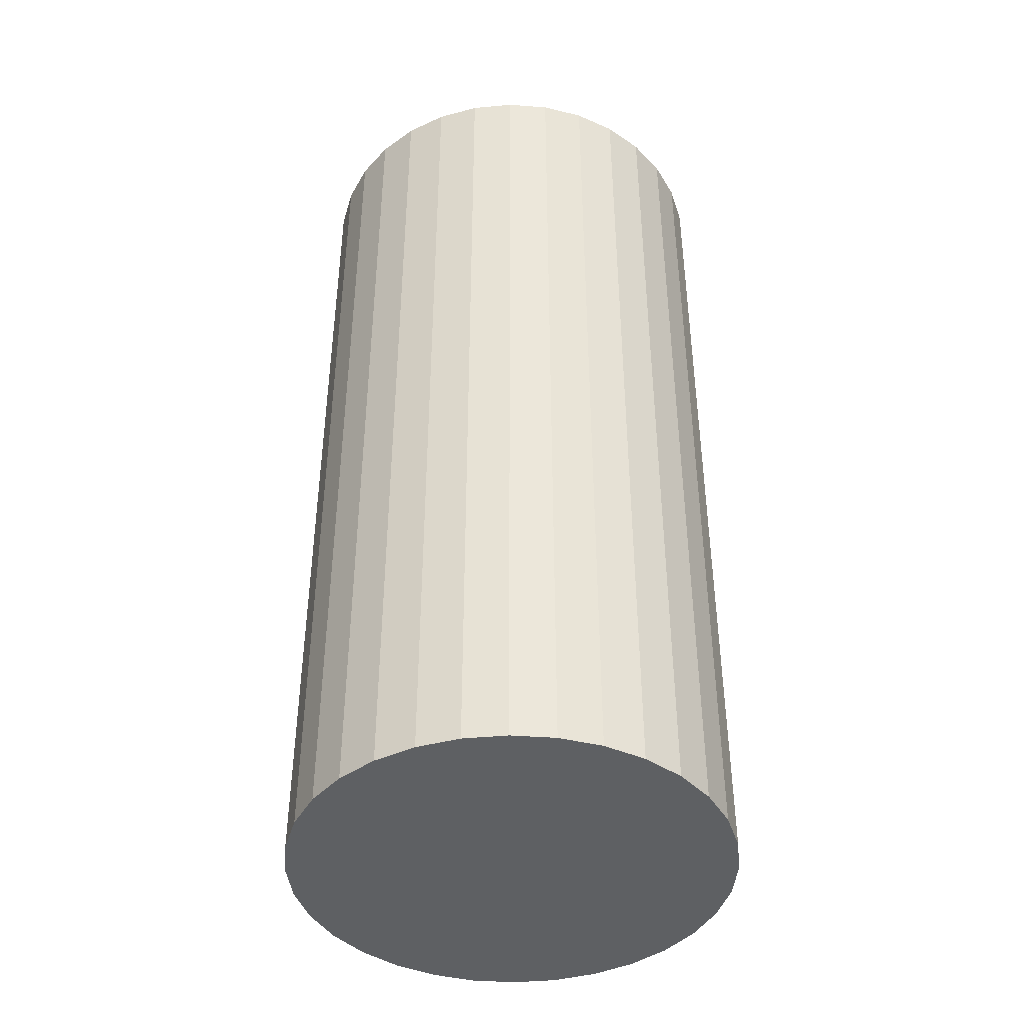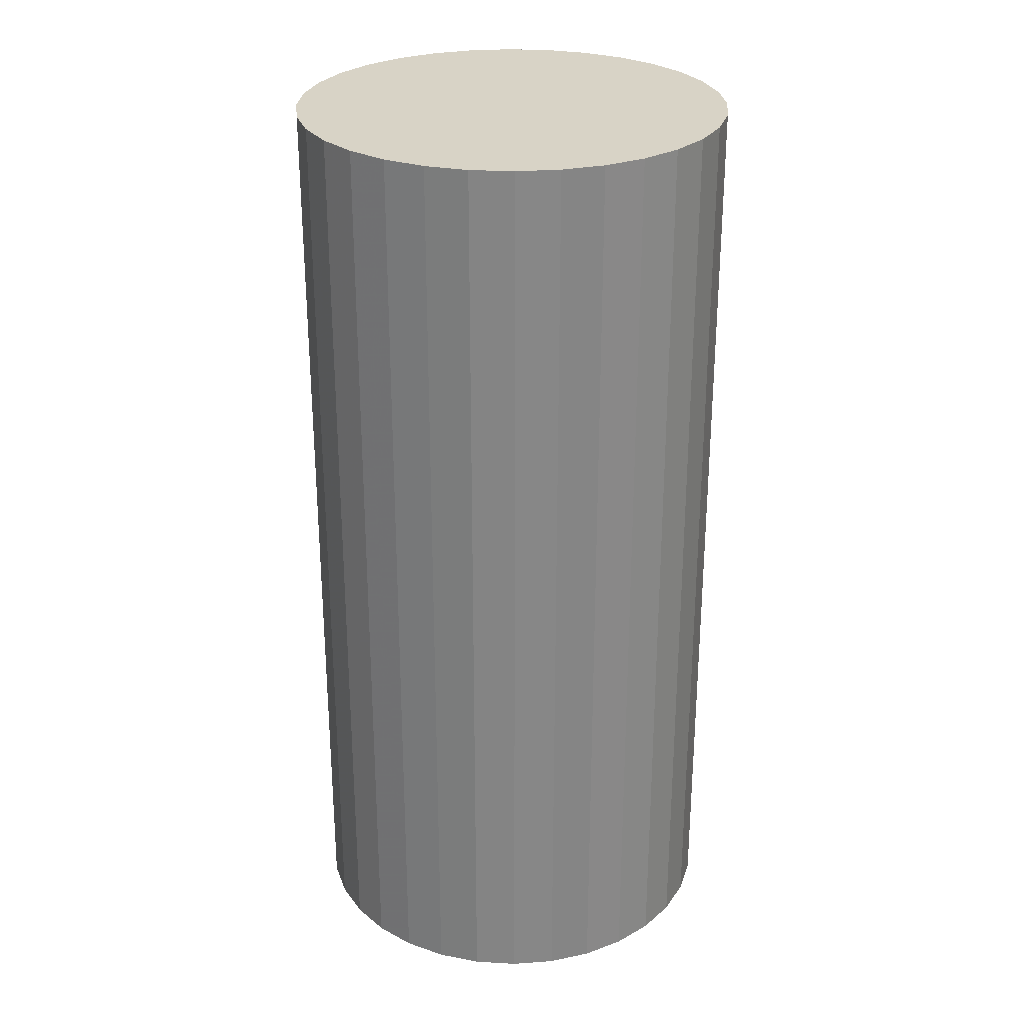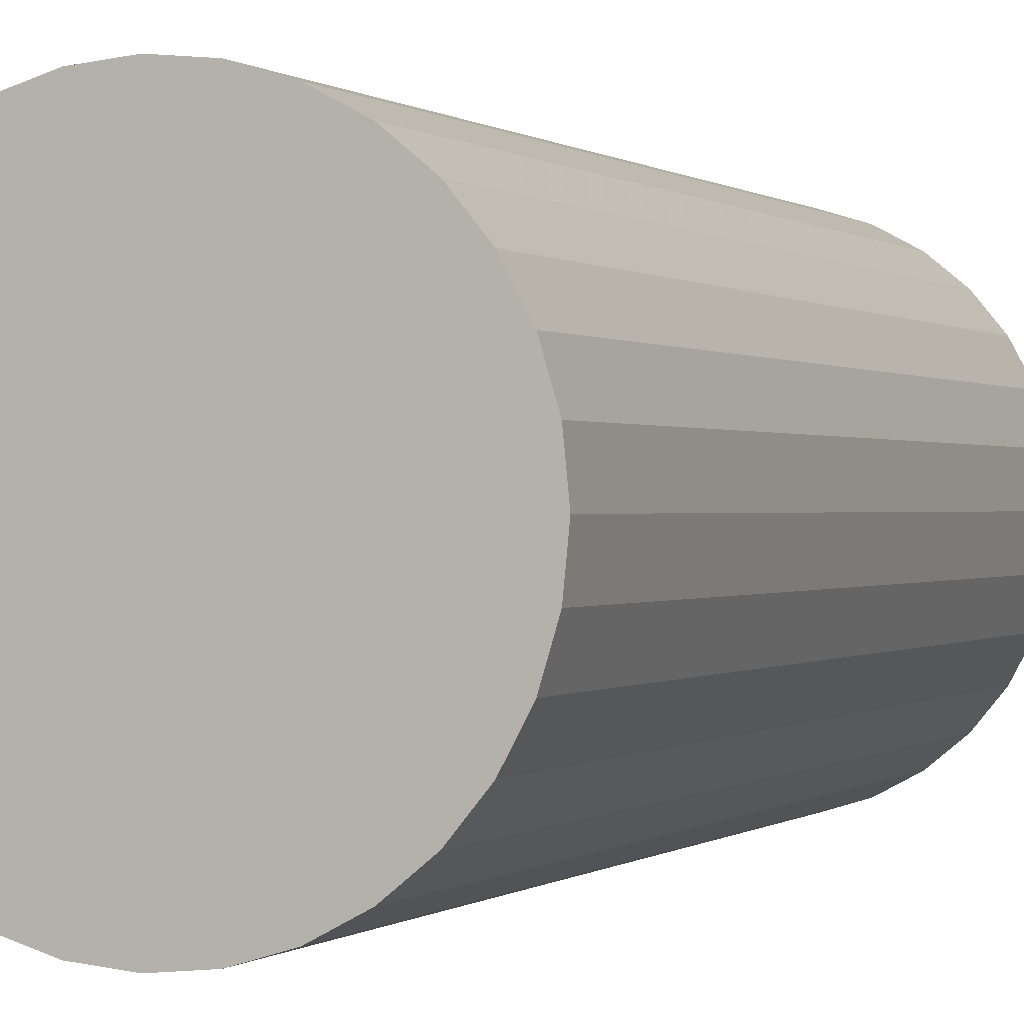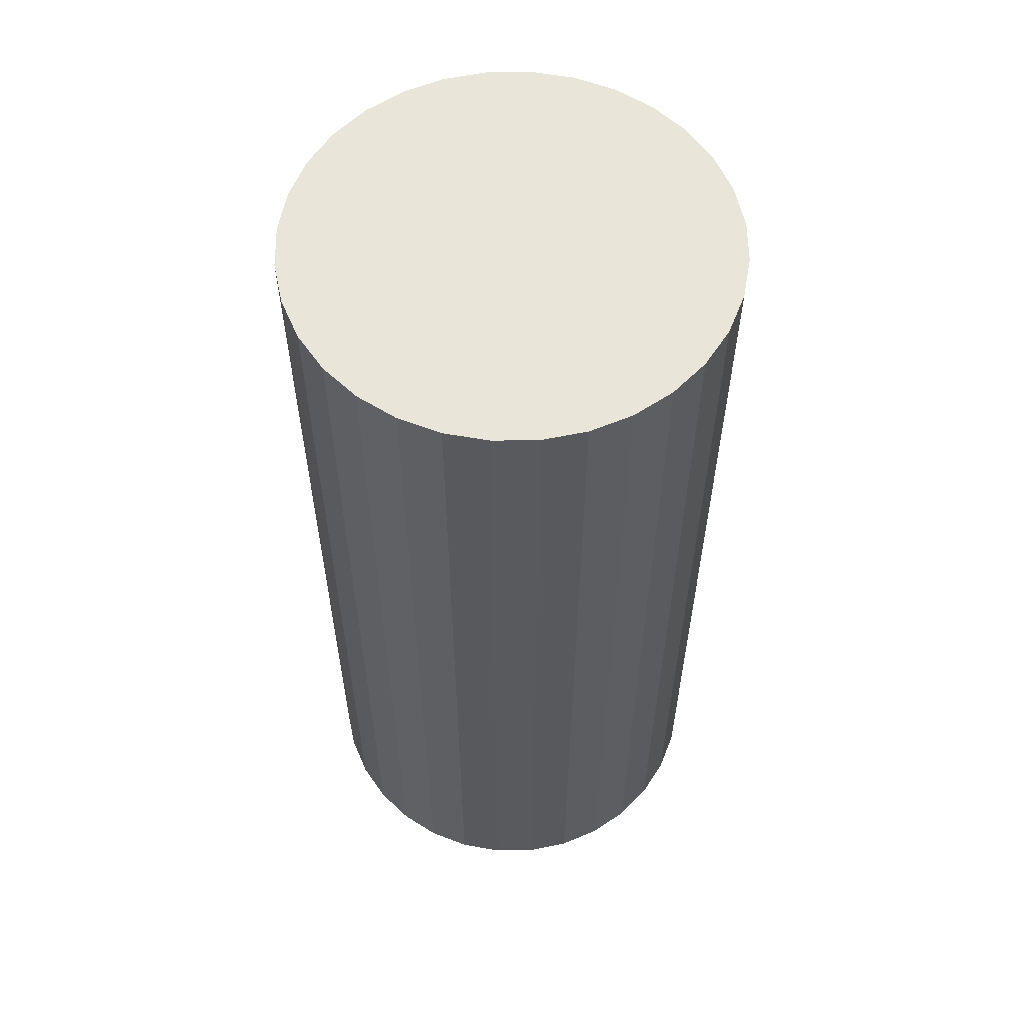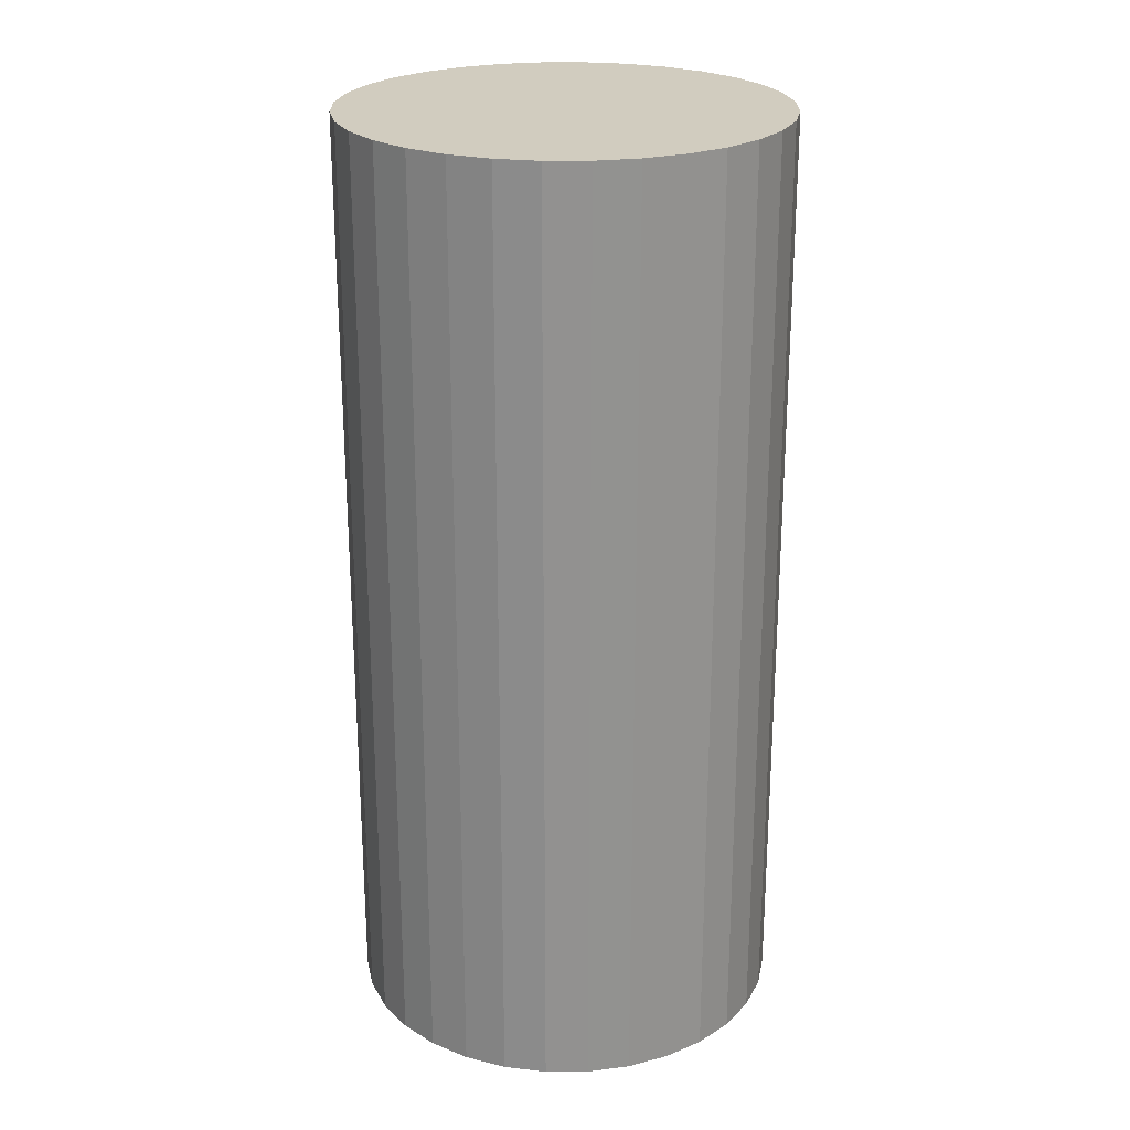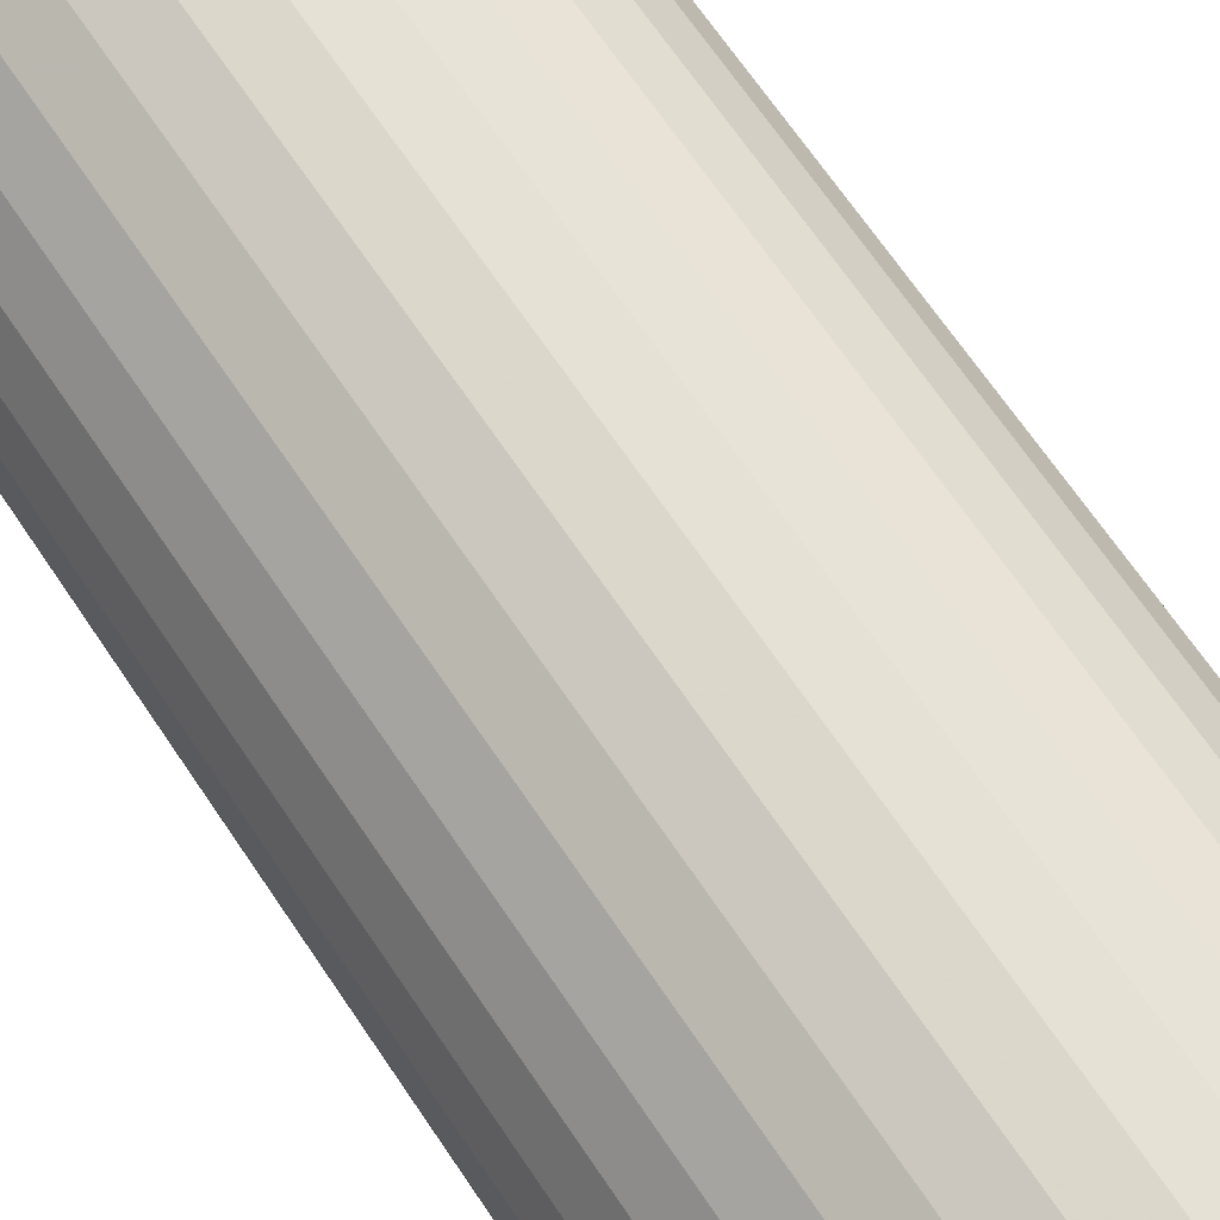
<metadata>
{"format":"obj","ext":"obj","renderer":"f3d","projection":"perspective","resolution":1024,"background":"white","views":[{"elev":-42.6,"azim":56.9,"up":"+Z"},{"elev":27.9,"azim":-45.7,"up":"+Z"},{"elev":0.1,"azim":-157.9,"up":"+Y"},{"elev":58.2,"azim":-130.2,"up":"+Z"},{"elev":24.0,"azim":-28.6,"up":"+Z"},{"elev":68.6,"azim":-34.1,"up":"+Y"}]}
</metadata>
<code>
v 0 0 -0.04636
v 0.02166 0 -0.04636
v 0.02166 0 0.04636
v 0 0 0.04636
v 0.02124 0.004226 -0.04636
v 0.02124 0.004226 0.04636
v 0.02001 0.008289 -0.04636
v 0.02001 0.008289 0.04636
v 0.01801 0.01203 -0.04636
v 0.01801 0.01203 0.04636
v 0.01532 0.01532 -0.04636
v 0.01532 0.01532 0.04636
v 0.01203 0.01801 -0.04636
v 0.01203 0.01801 0.04636
v 0.008289 0.02001 -0.04636
v 0.008289 0.02001 0.04636
v 0.004226 0.02124 -0.04636
v 0.004226 0.02124 0.04636
v 0 0.02166 -0.04636
v 0 0.02166 0.04636
v -0.004226 0.02124 -0.04636
v -0.004226 0.02124 0.04636
v -0.008289 0.02001 -0.04636
v -0.008289 0.02001 0.04636
v -0.01203 0.01801 -0.04636
v -0.01203 0.01801 0.04636
v -0.01532 0.01532 -0.04636
v -0.01532 0.01532 0.04636
v -0.01801 0.01203 -0.04636
v -0.01801 0.01203 0.04636
v -0.02001 0.008289 -0.04636
v -0.02001 0.008289 0.04636
v -0.02124 0.004226 -0.04636
v -0.02124 0.004226 0.04636
v -0.02166 0 -0.04636
v -0.02166 0 0.04636
v -0.02124 -0.004226 -0.04636
v -0.02124 -0.004226 0.04636
v -0.02001 -0.008289 -0.04636
v -0.02001 -0.008289 0.04636
v -0.01801 -0.01203 -0.04636
v -0.01801 -0.01203 0.04636
v -0.01532 -0.01532 -0.04636
v -0.01532 -0.01532 0.04636
v -0.01203 -0.01801 -0.04636
v -0.01203 -0.01801 0.04636
v -0.008289 -0.02001 -0.04636
v -0.008289 -0.02001 0.04636
v -0.004226 -0.02124 -0.04636
v -0.004226 -0.02124 0.04636
v -0 -0.02166 -0.04636
v -0 -0.02166 0.04636
v 0.004226 -0.02124 -0.04636
v 0.004226 -0.02124 0.04636
v 0.008289 -0.02001 -0.04636
v 0.008289 -0.02001 0.04636
v 0.01203 -0.01801 -0.04636
v 0.01203 -0.01801 0.04636
v 0.01532 -0.01532 -0.04636
v 0.01532 -0.01532 0.04636
v 0.01801 -0.01203 -0.04636
v 0.01801 -0.01203 0.04636
v 0.02001 -0.008289 -0.04636
v 0.02001 -0.008289 0.04636
v 0.02124 -0.004226 -0.04636
v 0.02124 -0.004226 0.04636
f 2 1 5
f 2 5 3
f 3 5 6
f 3 6 4
f 5 1 7
f 5 7 6
f 6 7 8
f 6 8 4
f 7 1 9
f 7 9 8
f 8 9 10
f 8 10 4
f 9 1 11
f 9 11 10
f 10 11 12
f 10 12 4
f 11 1 13
f 11 13 12
f 12 13 14
f 12 14 4
f 13 1 15
f 13 15 14
f 14 15 16
f 14 16 4
f 15 1 17
f 15 17 16
f 16 17 18
f 16 18 4
f 17 1 19
f 17 19 18
f 18 19 20
f 18 20 4
f 19 1 21
f 19 21 20
f 20 21 22
f 20 22 4
f 21 1 23
f 21 23 22
f 22 23 24
f 22 24 4
f 23 1 25
f 23 25 24
f 24 25 26
f 24 26 4
f 25 1 27
f 25 27 26
f 26 27 28
f 26 28 4
f 27 1 29
f 27 29 28
f 28 29 30
f 28 30 4
f 29 1 31
f 29 31 30
f 30 31 32
f 30 32 4
f 31 1 33
f 31 33 32
f 32 33 34
f 32 34 4
f 33 1 35
f 33 35 34
f 34 35 36
f 34 36 4
f 35 1 37
f 35 37 36
f 36 37 38
f 36 38 4
f 37 1 39
f 37 39 38
f 38 39 40
f 38 40 4
f 39 1 41
f 39 41 40
f 40 41 42
f 40 42 4
f 41 1 43
f 41 43 42
f 42 43 44
f 42 44 4
f 43 1 45
f 43 45 44
f 44 45 46
f 44 46 4
f 45 1 47
f 45 47 46
f 46 47 48
f 46 48 4
f 47 1 49
f 47 49 48
f 48 49 50
f 48 50 4
f 49 1 51
f 49 51 50
f 50 51 52
f 50 52 4
f 51 1 53
f 51 53 52
f 52 53 54
f 52 54 4
f 53 1 55
f 53 55 54
f 54 55 56
f 54 56 4
f 55 1 57
f 55 57 56
f 56 57 58
f 56 58 4
f 57 1 59
f 57 59 58
f 58 59 60
f 58 60 4
f 59 1 61
f 59 61 60
f 60 61 62
f 60 62 4
f 61 1 63
f 61 63 62
f 62 63 64
f 62 64 4
f 63 1 65
f 63 65 64
f 64 65 66
f 64 66 4
f 65 1 2
f 65 2 66
f 66 2 3
f 66 3 4

</code>
